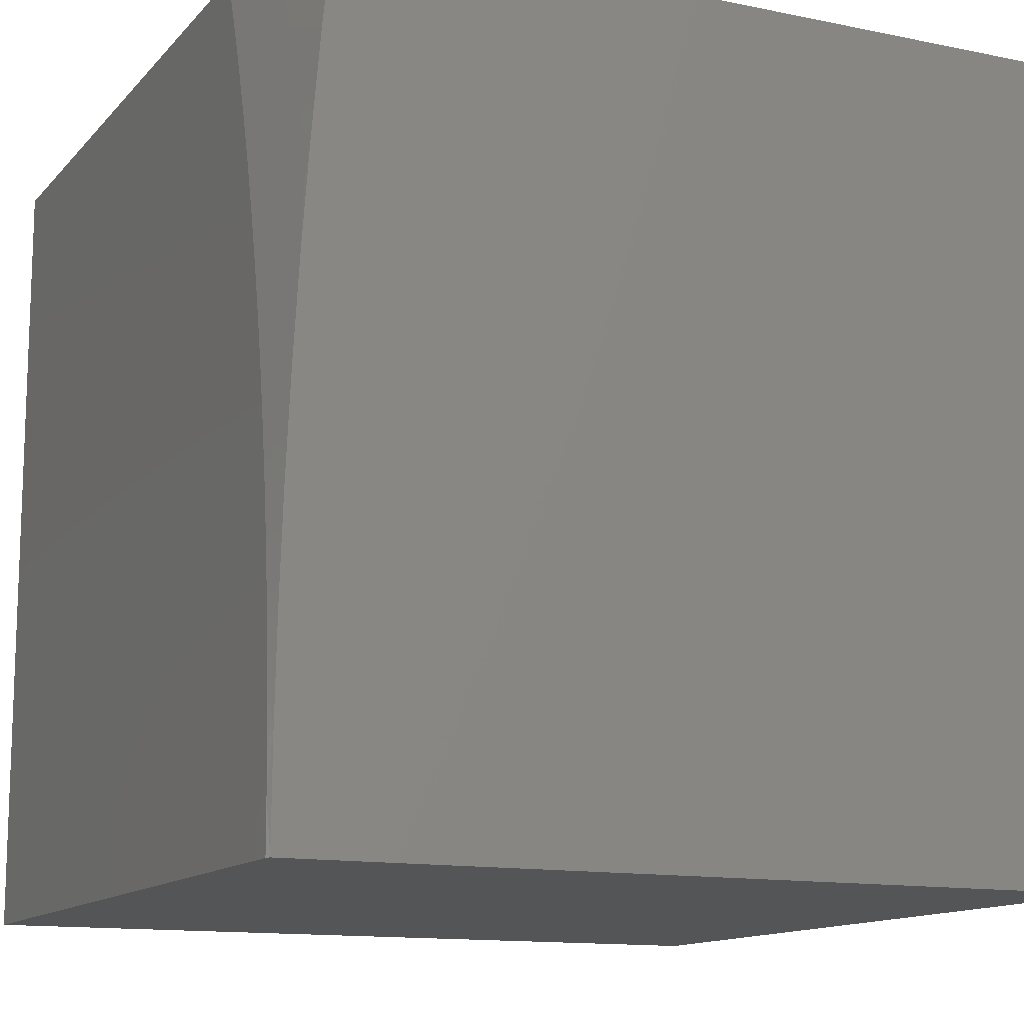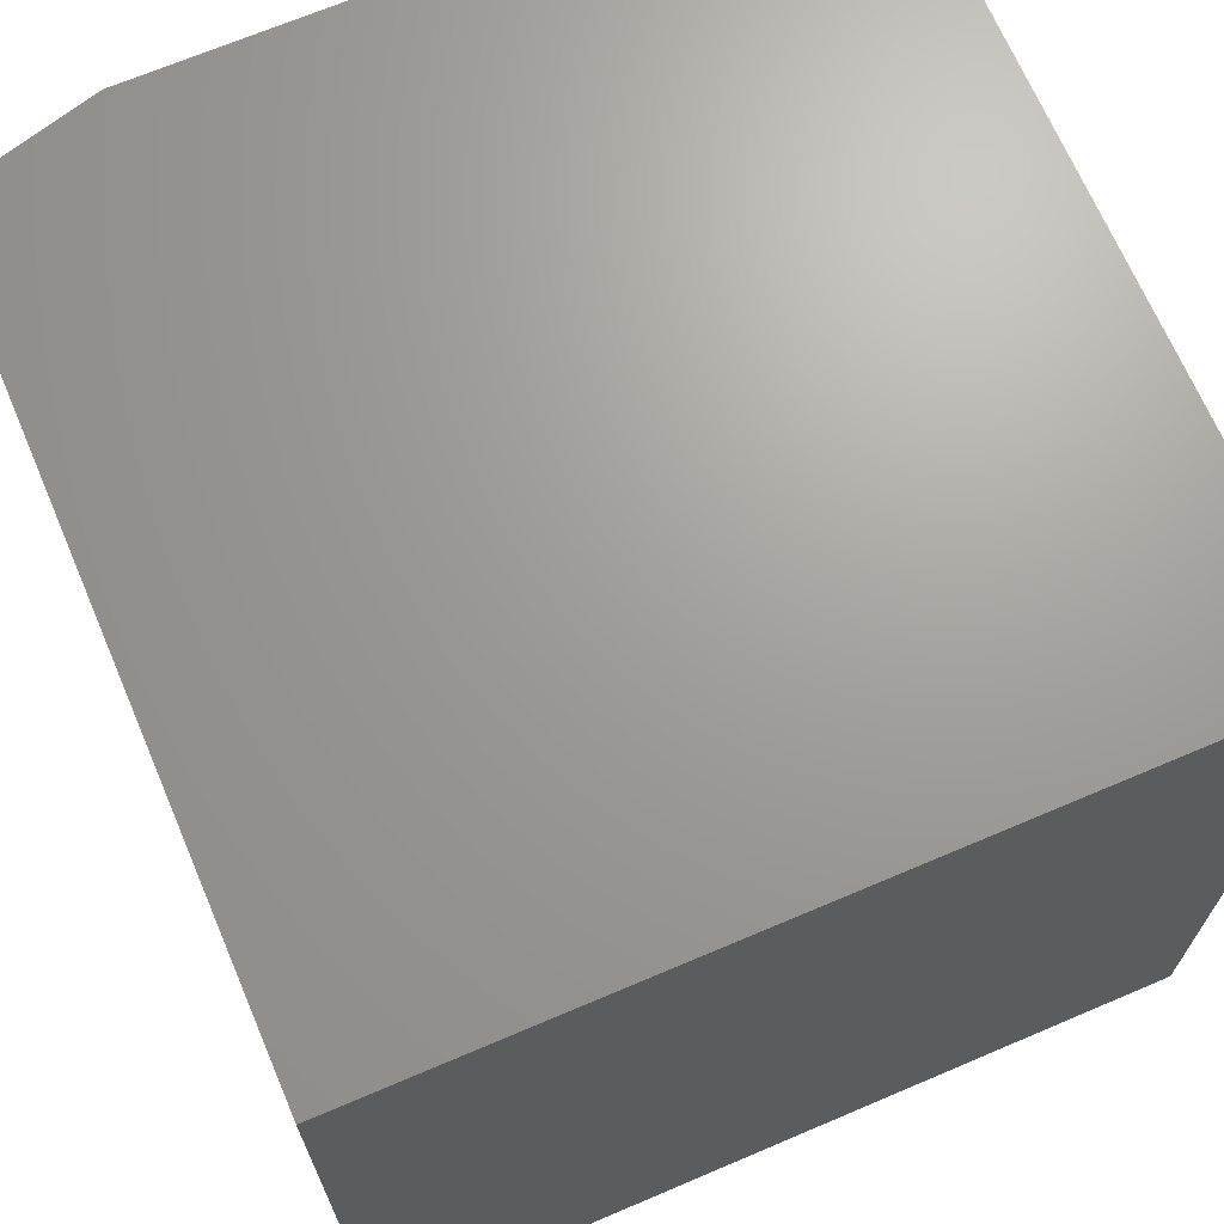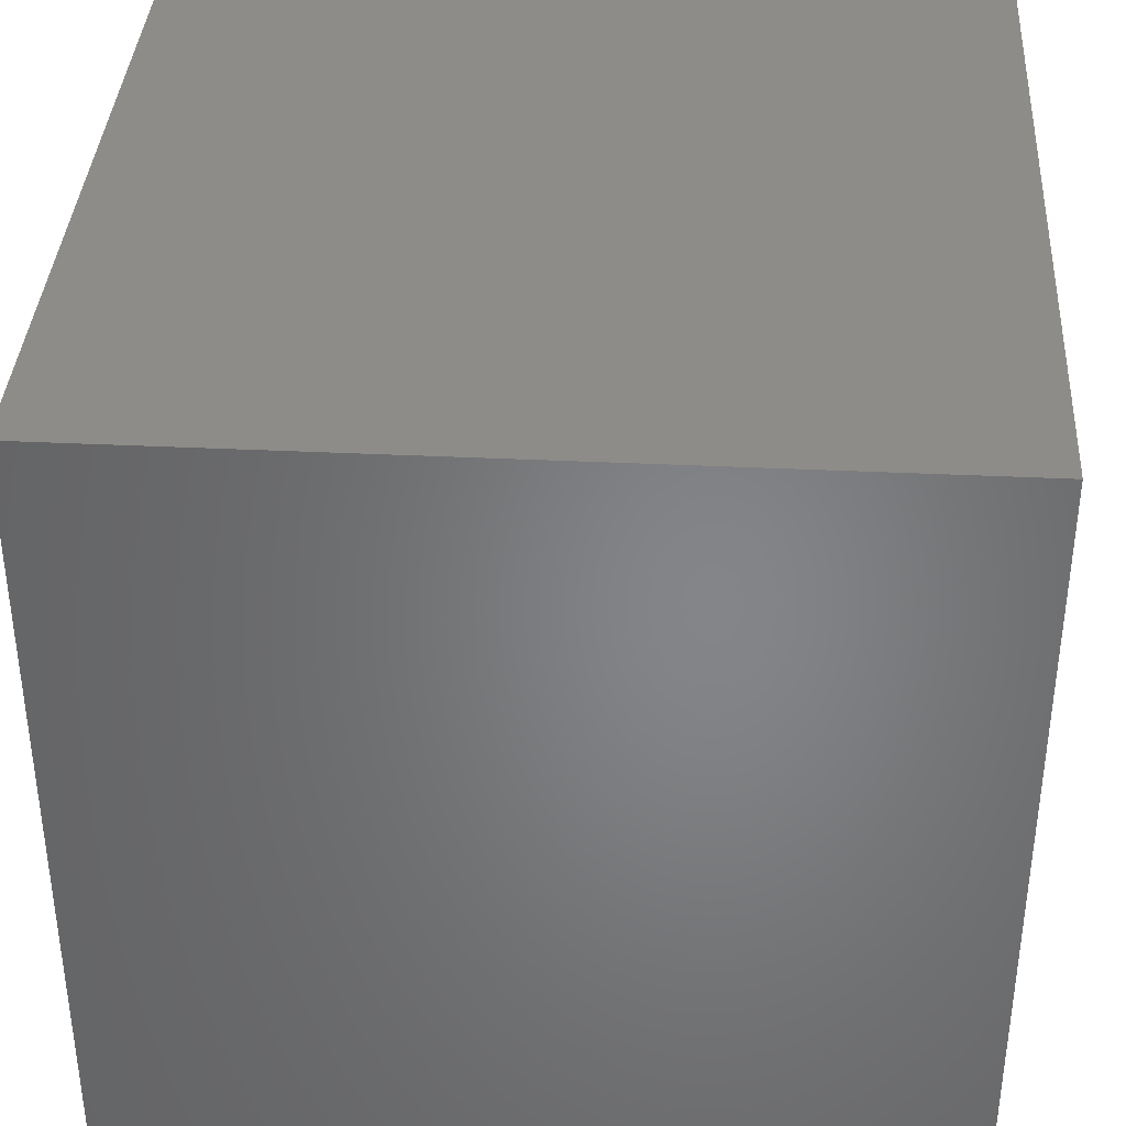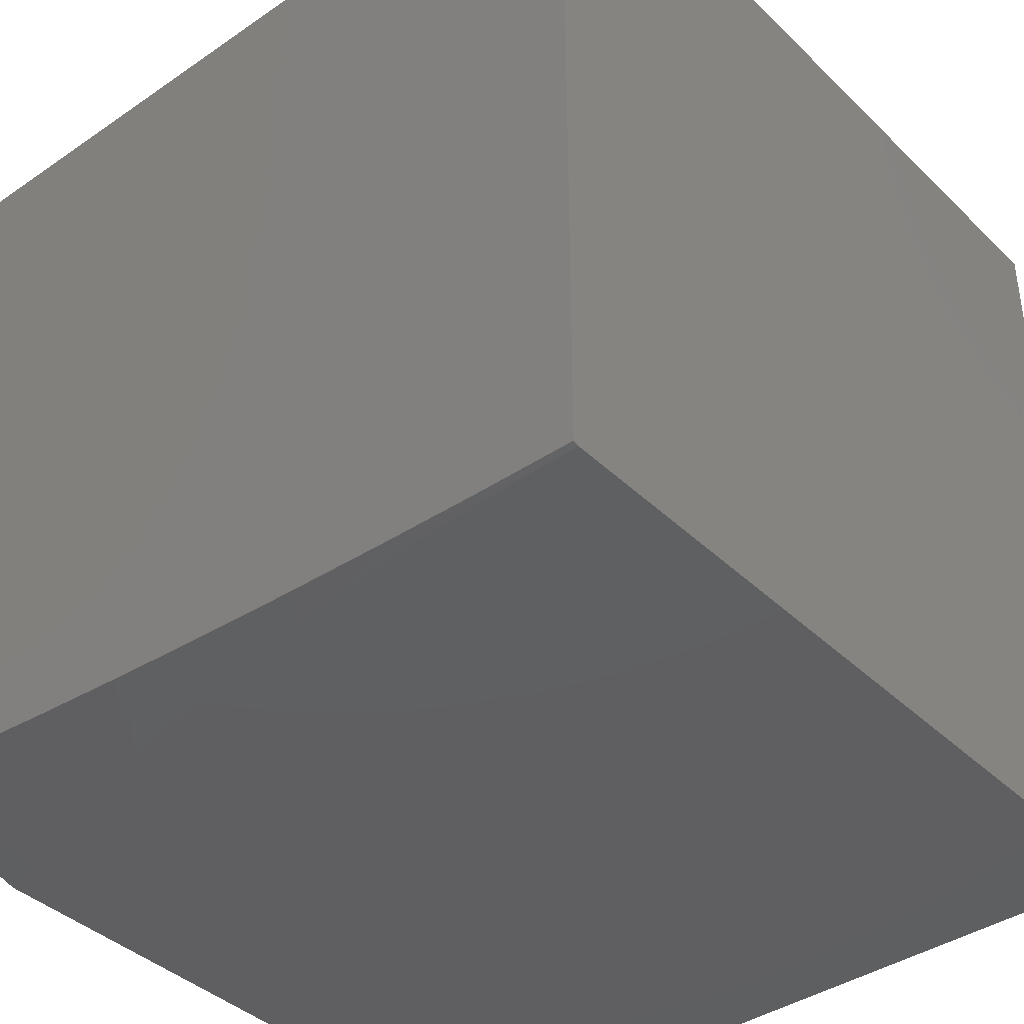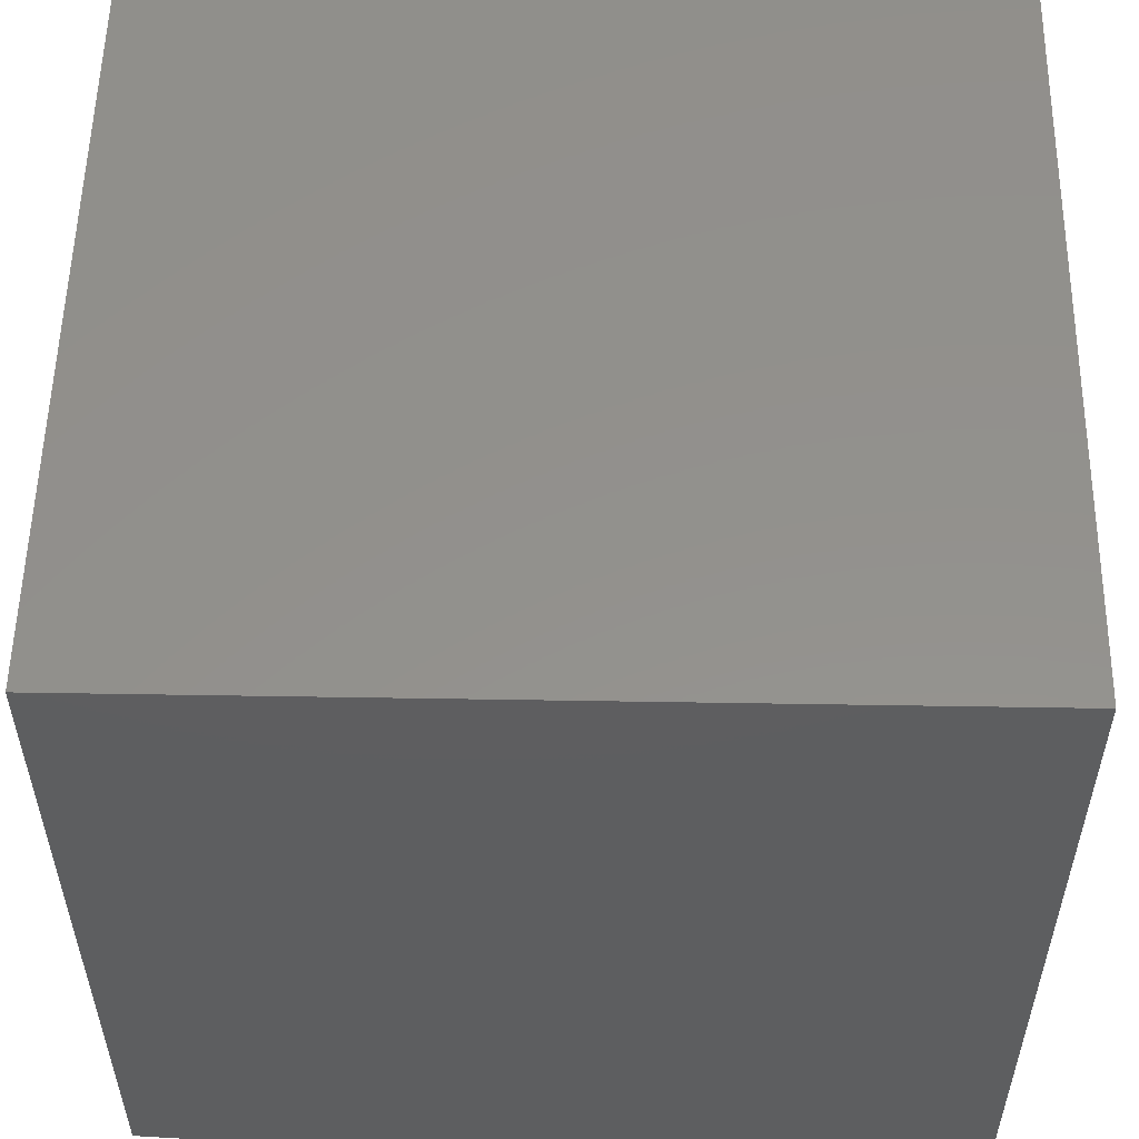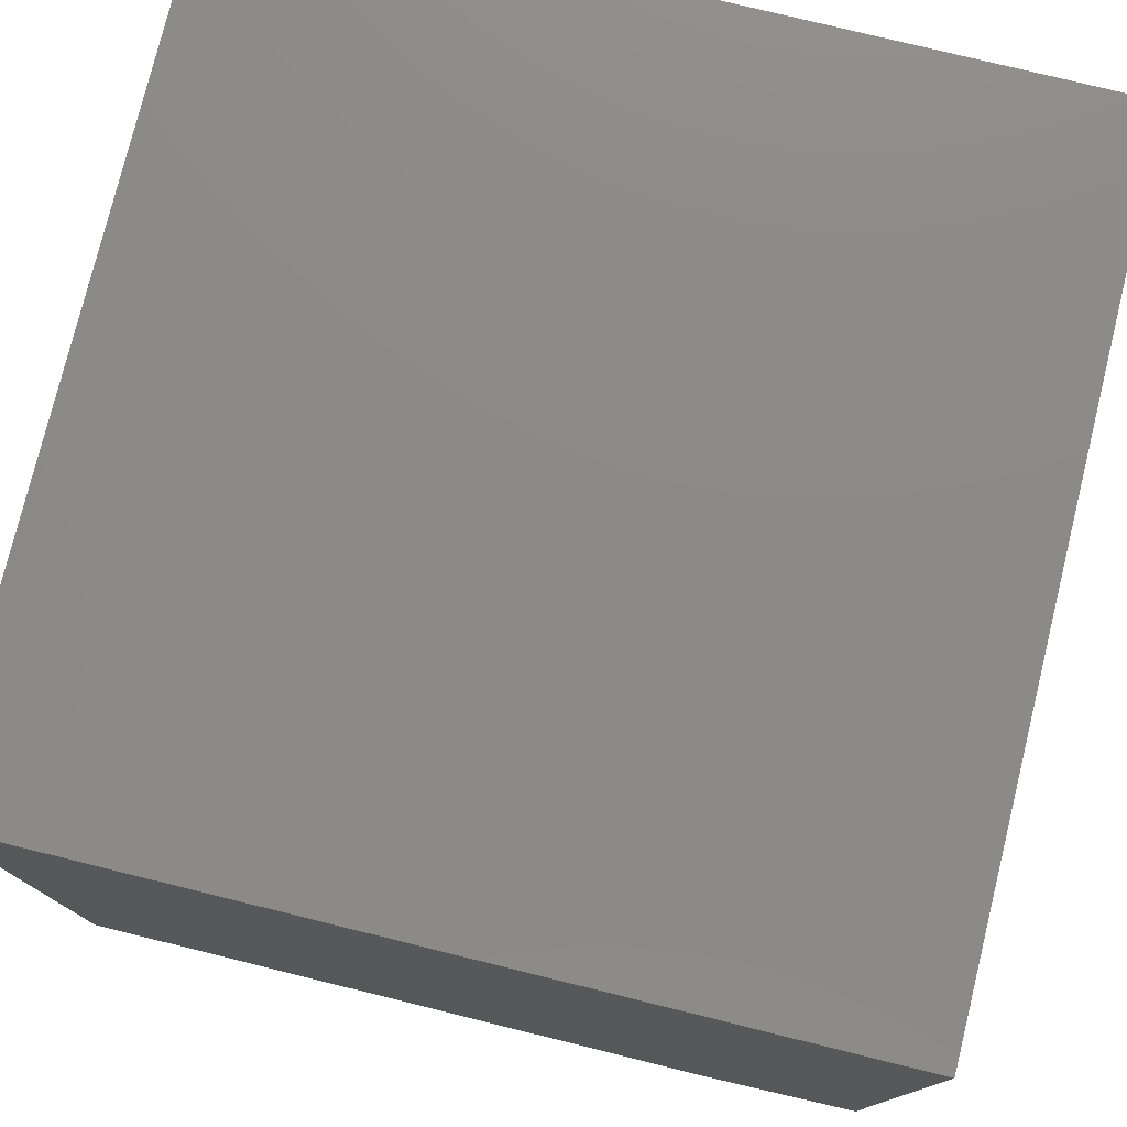
<metadata>
{"format":"stl","ext":"stl","renderer":"f3d","projection":"perspective","resolution":1024,"background":"white","views":[{"elev":-13.0,"azim":-115.3,"up":"+Y"},{"elev":68.6,"azim":-23.1,"up":"+Y"},{"elev":37.4,"azim":3.5,"up":"+Y"},{"elev":-39.7,"azim":-49.7,"up":"+Z"},{"elev":54.6,"azim":-89.0,"up":"+Z"},{"elev":77.5,"azim":-166.2,"up":"+Z"}]}
</metadata>
<code>
# stl→obj: 40 verts, 76 faces
v -2.993 -3.582e-16 -11
v -3 0 -11
v -2.992 0.06377 -11
v -3 0.1252 -11
v -2.99 0.1275 -11
v -2.986 0.1912 -11
v -3 0.2504 -10.99
v -2.981 0.2548 -11
v -2.975 0.3184 -11
v -3 0.3755 -10.99
v -2.967 0.3818 -11
v -2.958 0.4451 -11
v -3 0.5006 -10.99
v -2.947 0.5082 -11
v -2.935 0.5711 -11
v -3 0.6256 -10.98
v -2.922 0.6335 -11
v -2.996 0.7037 -10.97
v -2.907 0.6957 -11
v -2.979 0.7689 -10.97
v -2.891 0.7574 -11
v -2.961 0.8342 -10.97
v -2.873 0.8187 -11
v -2.941 0.8995 -10.97
v -2.854 0.8796 -11
v -2.93 0.9321 -10.97
v -2.834 0.94 -11
v -2.919 0.9646 -10.97
v -2.907 0.9971 -10.97
v -3 1 -10.95
v -2.906 1 -10.97
v -3 0.7505 -10.97
v -3 0.8753 -10.96
v -2.812 1 -11
v -3 0 -10
v -2 0 -10
v -2 0 -11
v -2 1 -11
v -2 1 -10
v -3 1 -10
f 1 2 3
f 3 2 4
f 3 4 5
f 5 4 6
f 6 4 7
f 6 7 8
f 8 7 9
f 9 7 10
f 9 10 11
f 11 10 12
f 12 10 13
f 12 13 14
f 14 13 15
f 15 13 16
f 15 16 17
f 17 16 18
f 17 18 19
f 19 18 20
f 19 20 21
f 21 20 22
f 21 22 23
f 23 22 24
f 23 24 25
f 25 24 26
f 25 26 27
f 27 26 28
f 27 28 29
f 29 28 30
f 29 30 31
f 16 32 18
f 18 32 20
f 32 33 20
f 20 33 22
f 22 33 24
f 24 33 30
f 24 30 26
f 26 30 28
f 34 27 31
f 31 27 29
f 2 1 35
f 35 1 36
f 36 1 37
f 1 3 37
f 37 3 5
f 37 5 6
f 6 8 37
f 37 8 9
f 37 9 11
f 11 12 37
f 37 12 14
f 37 14 15
f 15 17 37
f 37 17 38
f 38 17 19
f 38 19 21
f 21 23 38
f 38 23 25
f 38 25 27
f 27 34 38
f 39 40 36
f 36 40 35
f 30 33 40
f 40 33 32
f 40 32 16
f 16 13 40
f 40 13 35
f 35 13 10
f 35 10 7
f 7 4 35
f 35 4 2
f 31 40 34
f 34 40 39
f 34 39 38
f 31 30 40
f 36 37 39
f 39 37 38

</code>
